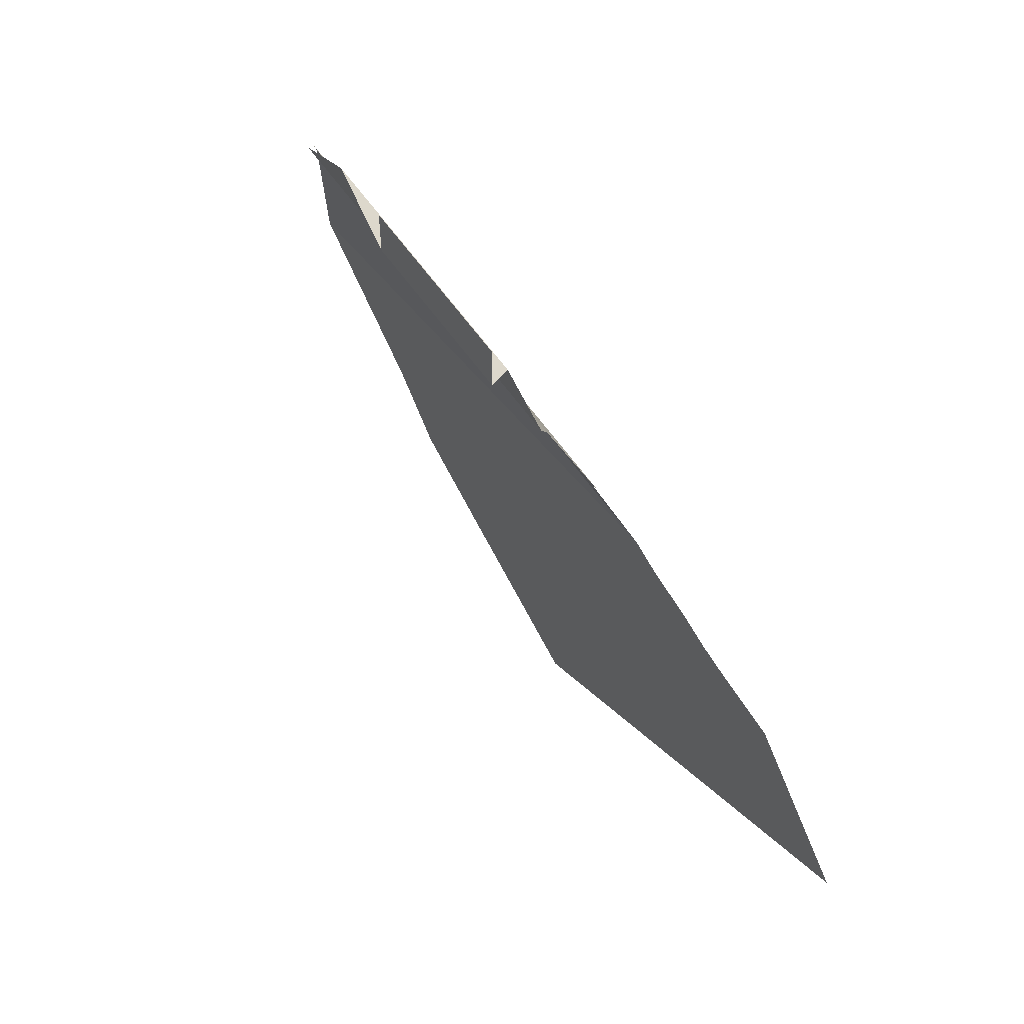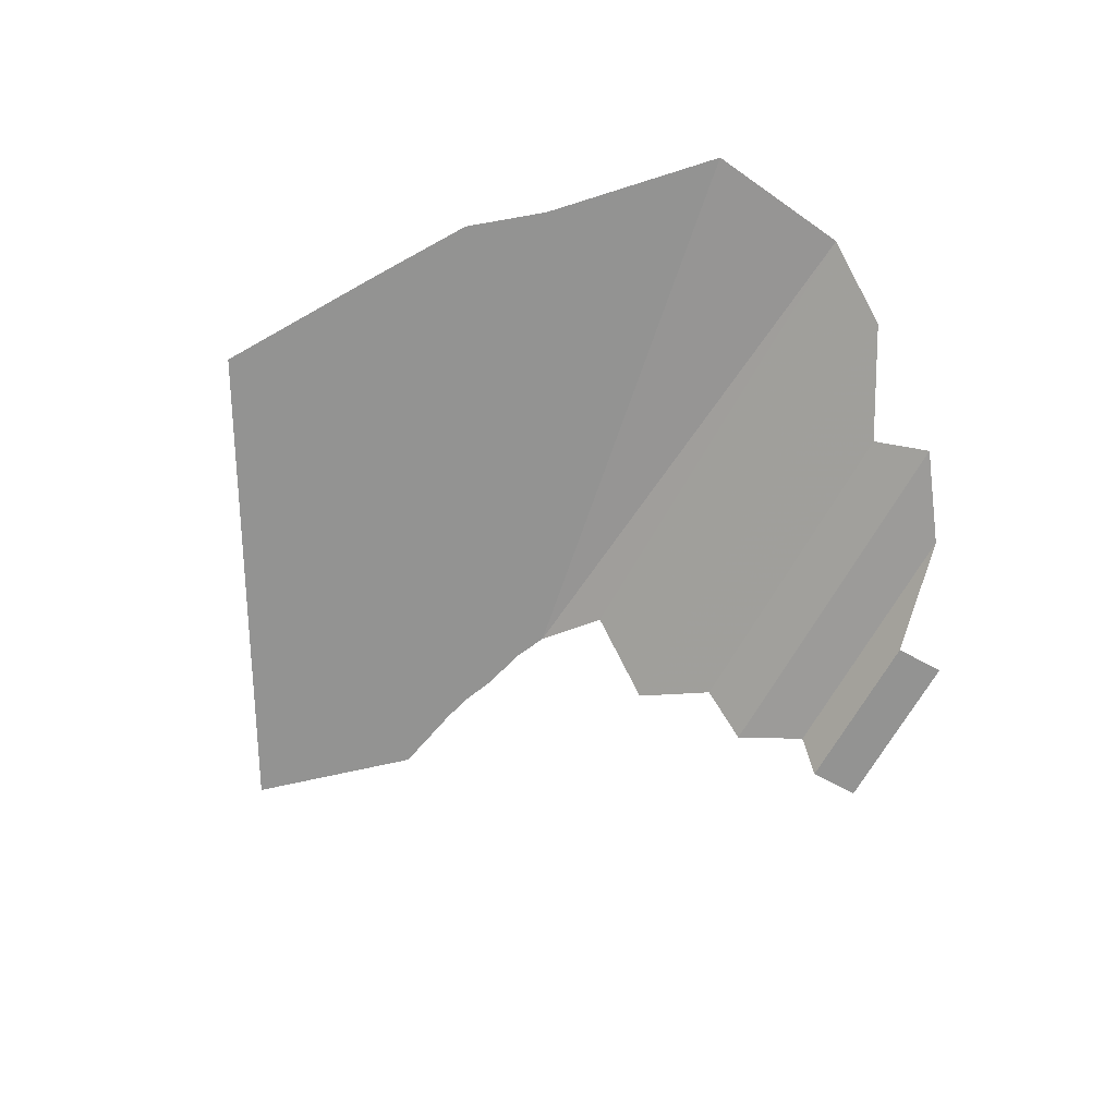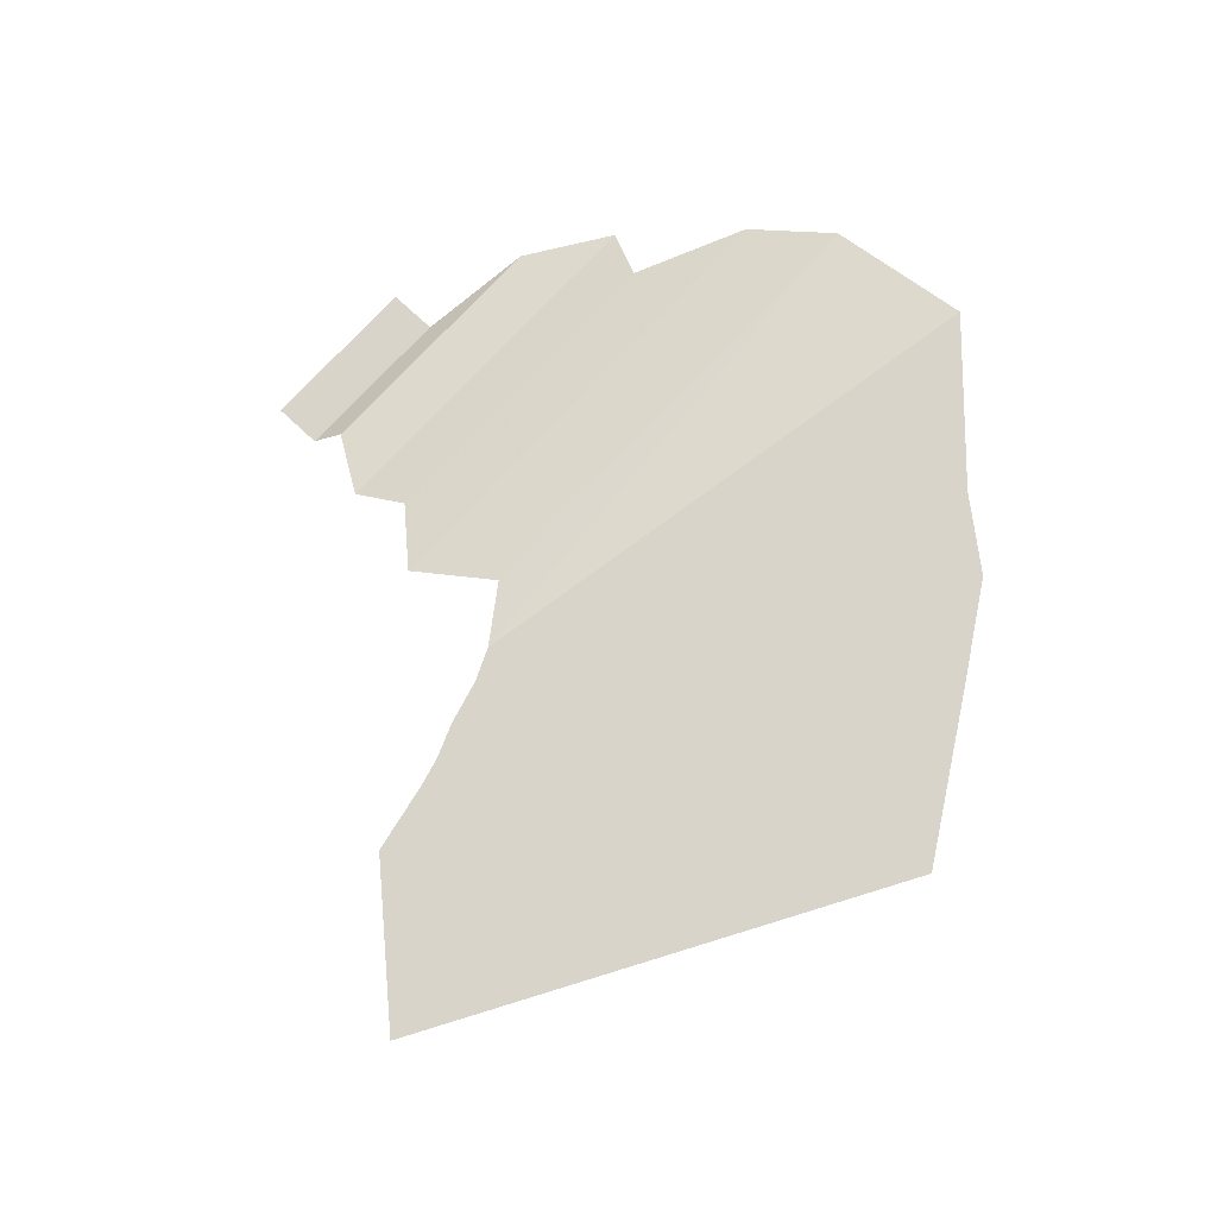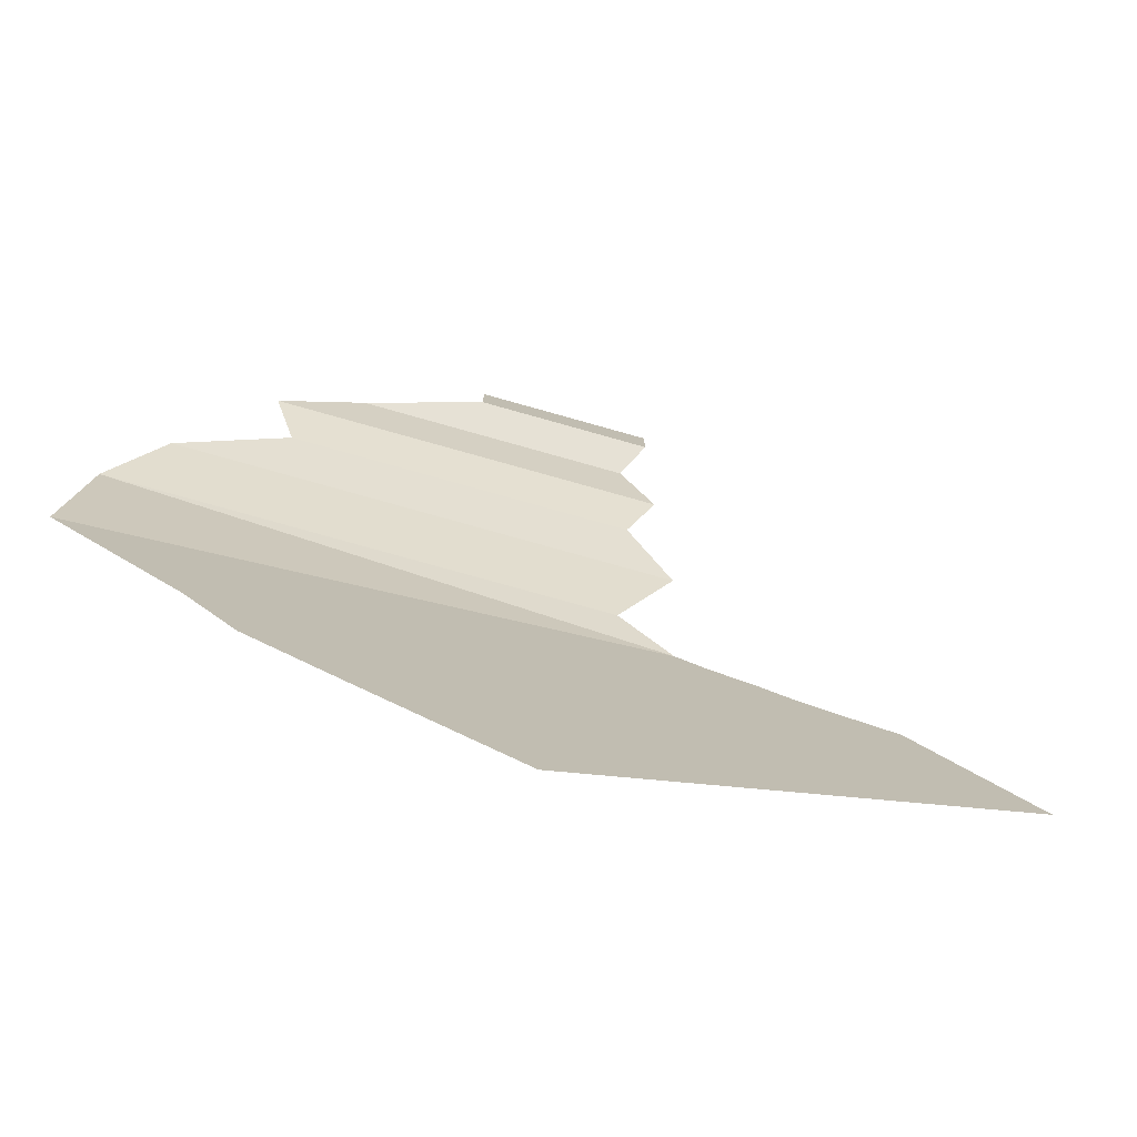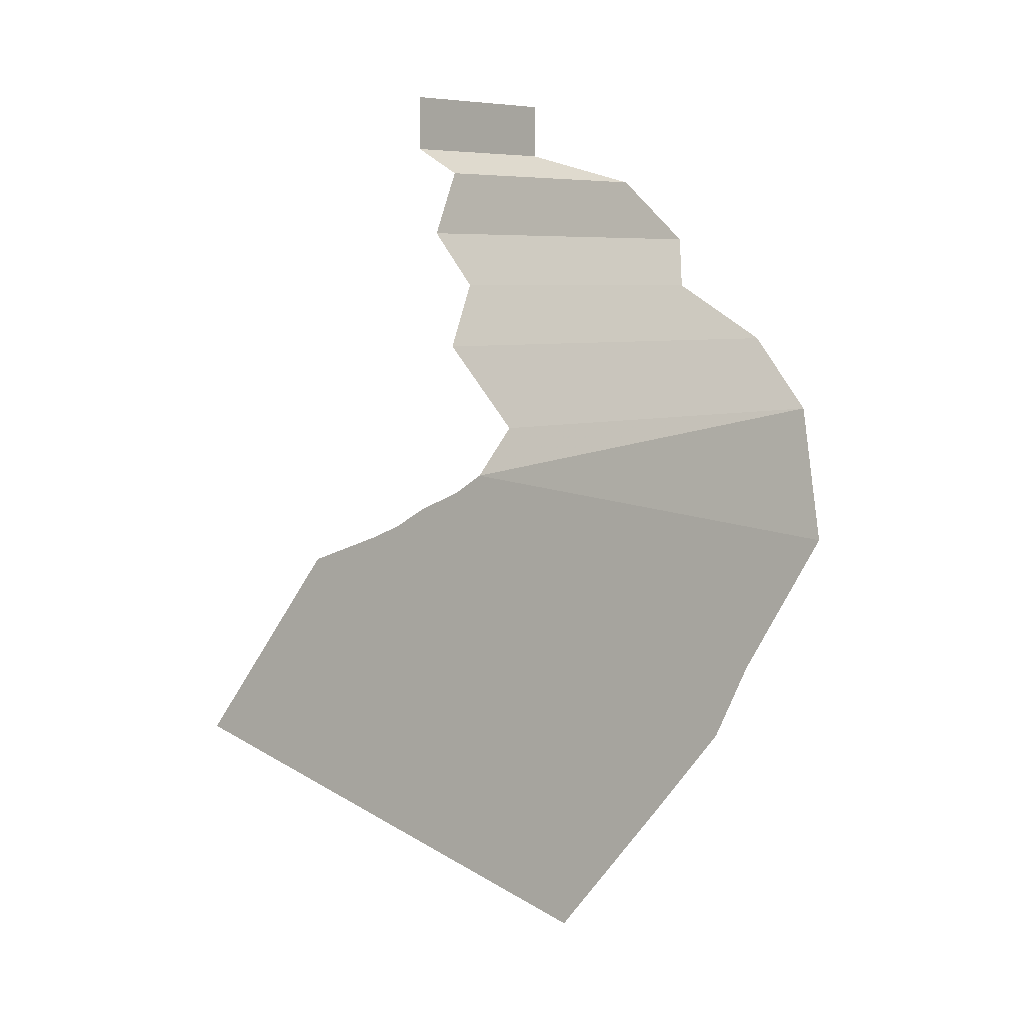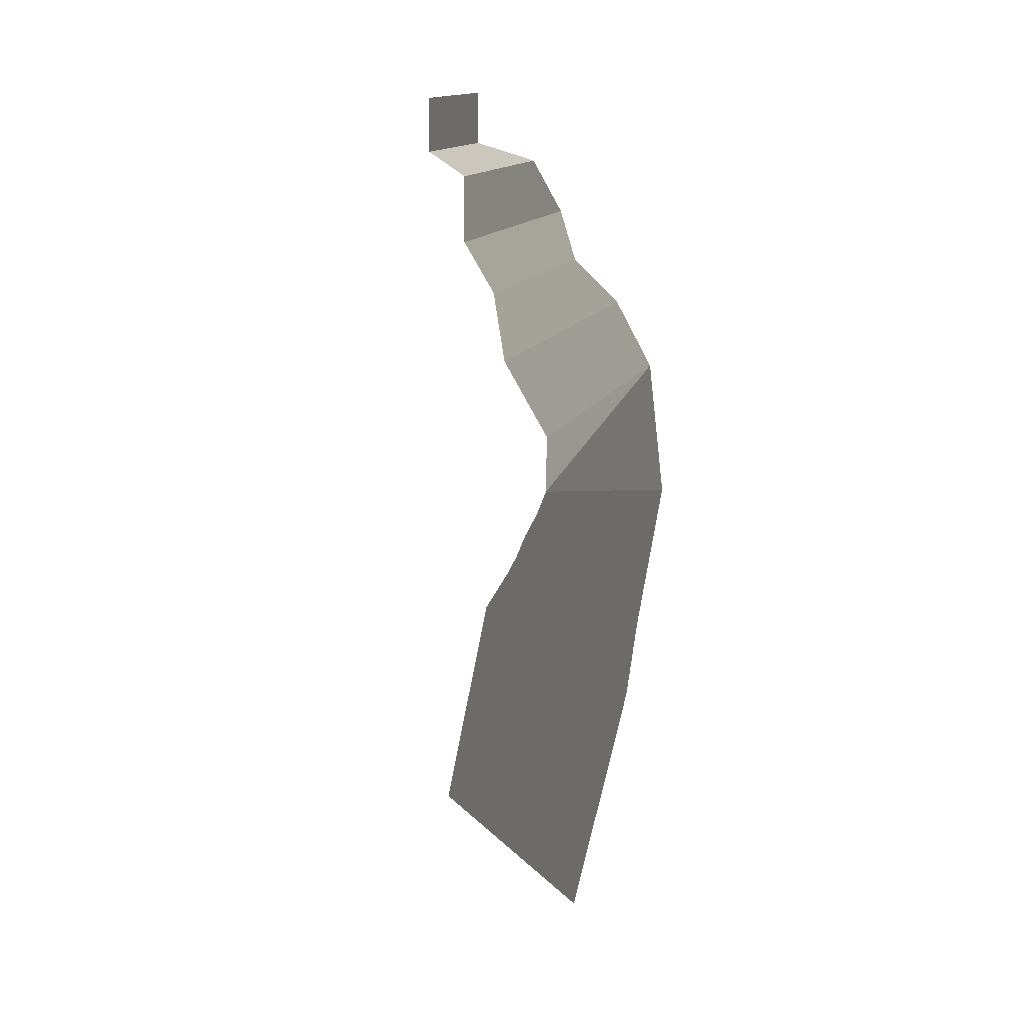
<metadata>
{"format":"obj","ext":"obj","renderer":"f3d","projection":"perspective","resolution":1024,"background":"white","views":[{"elev":59.1,"azim":55.6,"up":"+Z"},{"elev":-66.7,"azim":-119.2,"up":"+Y"},{"elev":75.1,"azim":132.9,"up":"+Y"},{"elev":-76.9,"azim":-15.7,"up":"+Z"},{"elev":5.4,"azim":131.2,"up":"+Z"},{"elev":11.7,"azim":104.7,"up":"+Z"}]}
</metadata>
<code>
o Plane_Plane.002
v 2.302 -0.1452 2.221
v 0.3017 -0.1452 2.221
v 2.302 -0.1452 1.639
v 0.3017 -0.1452 1.639
v 2.084 0.1907 1.364
v -1.032 0.1907 1.364
v 2.517 0.3112 0.6791
v -1.974 0.3112 0.6791
v 2.247 0.5674 0.1016
v -1.685 0.5674 0.1016
v 2.845 0.8504 -0.5706
v -2.912 0.8504 -0.5706
v 2.281 1.186 -1.481
v -3.484 1.186 -1.481
v 2.949 1.341 -1.963
v -3.65 1.341 -3.198
v 3.323 1.341 -2.126
v -2.059 1.341 -4.682
v 3.844 1.341 -2.263
v -1.424 1.341 -5.456
v 4.234 1.341 -2.417
v -0.2942 1.341 -6.151
v 4.565 1.341 -2.502
v 1.502 1.341 -7.228
v 5.399 1.341 -2.664
v 6.78 1.341 -4.18
f 2 1 3 4
f 4 3 5 6
f 6 5 7 8
f 8 7 9 10
f 10 9 11 12
f 12 11 13 14
f 14 13 15 16
f 16 15 17 18
f 18 17 19 20
f 20 19 21 22
f 22 21 23 24
f 24 23 25 26

</code>
